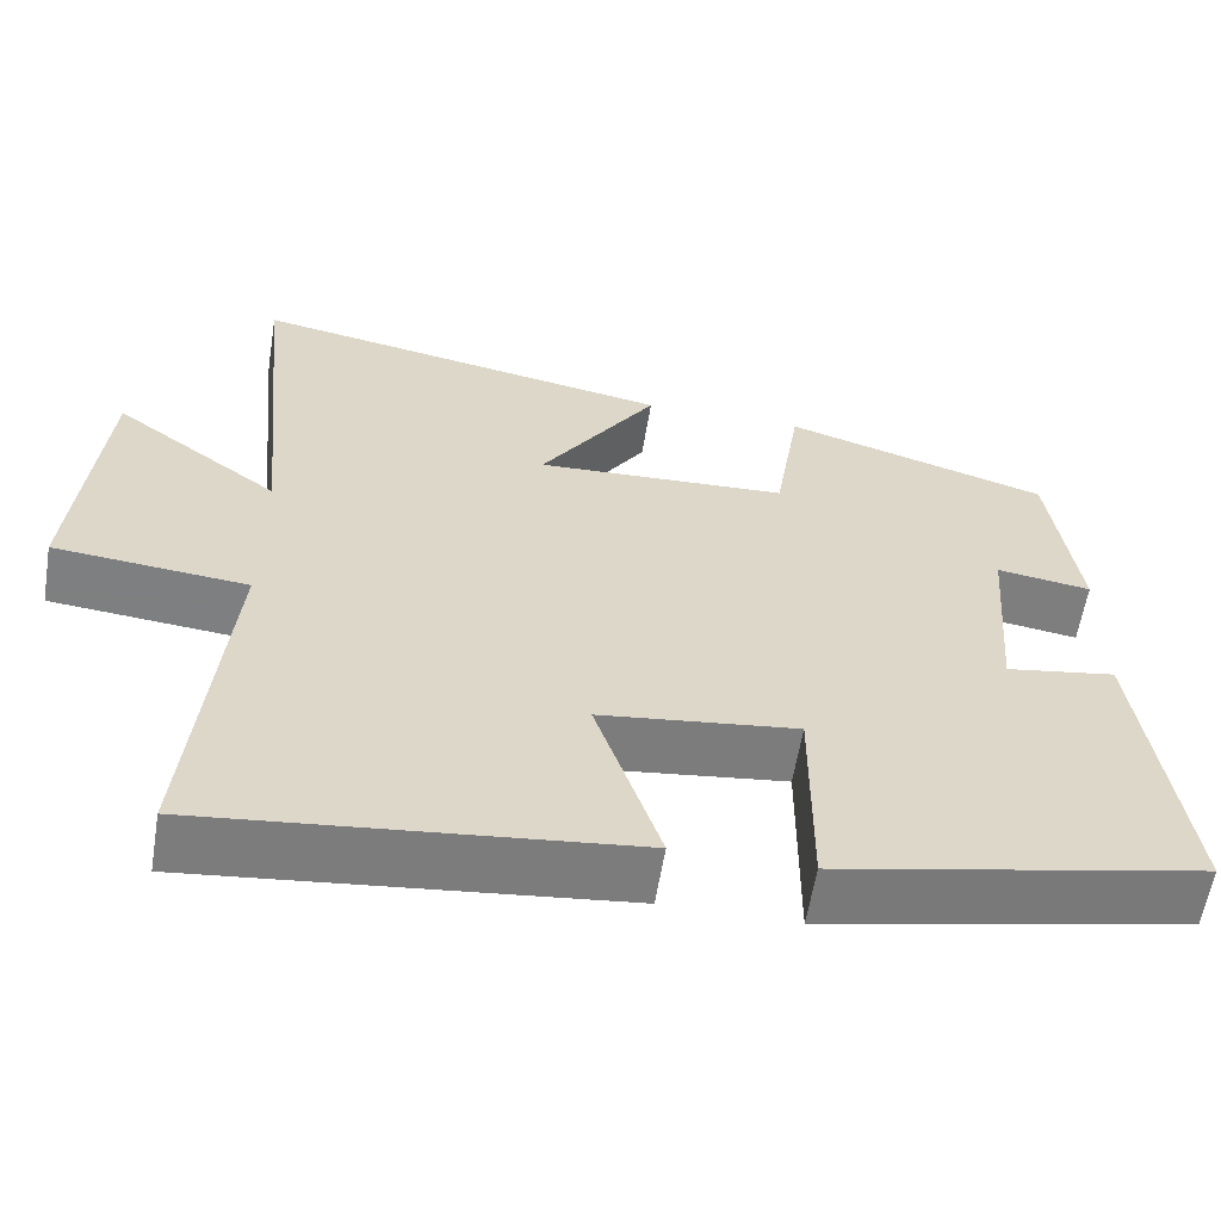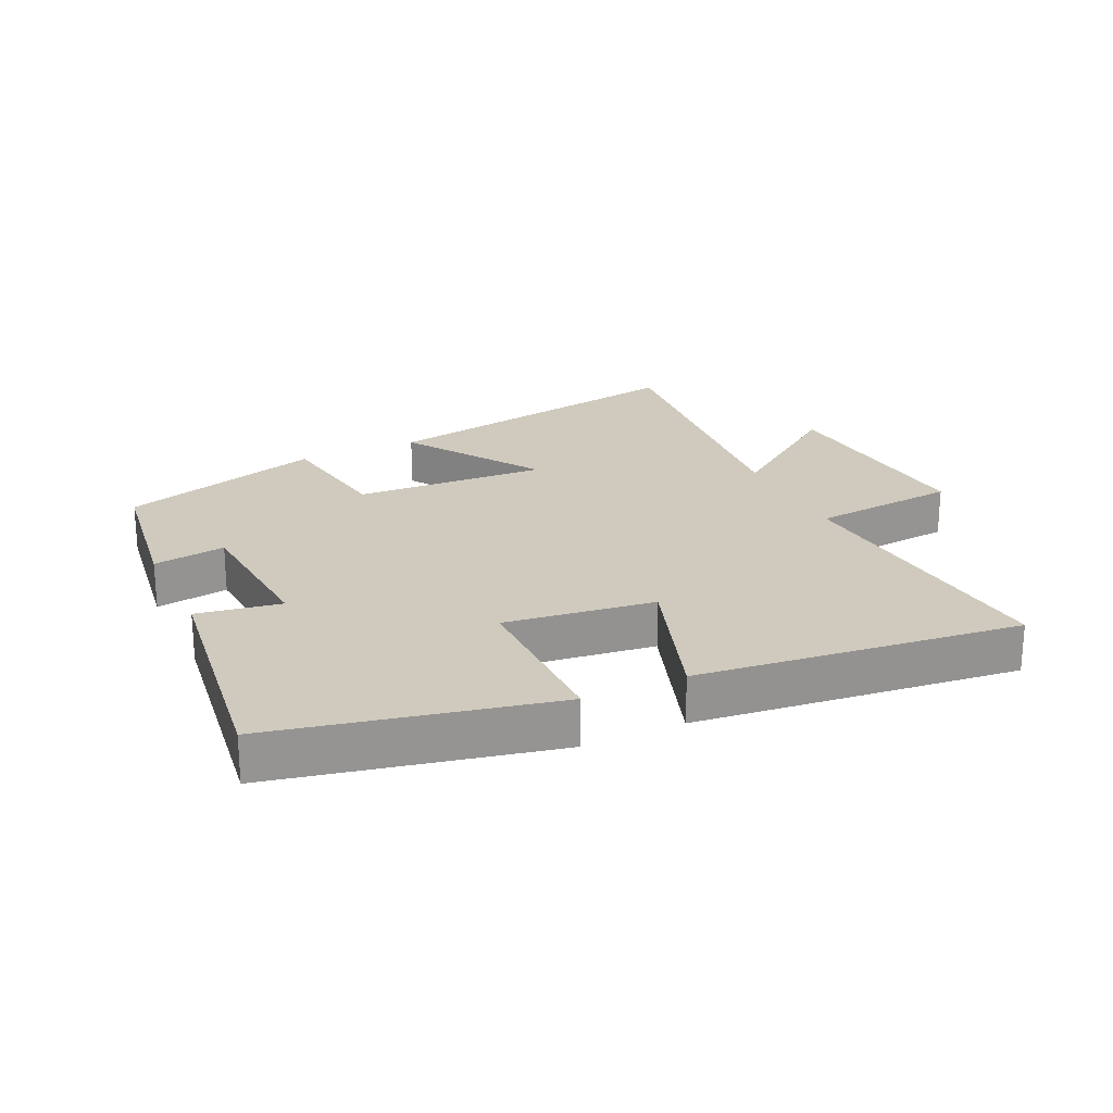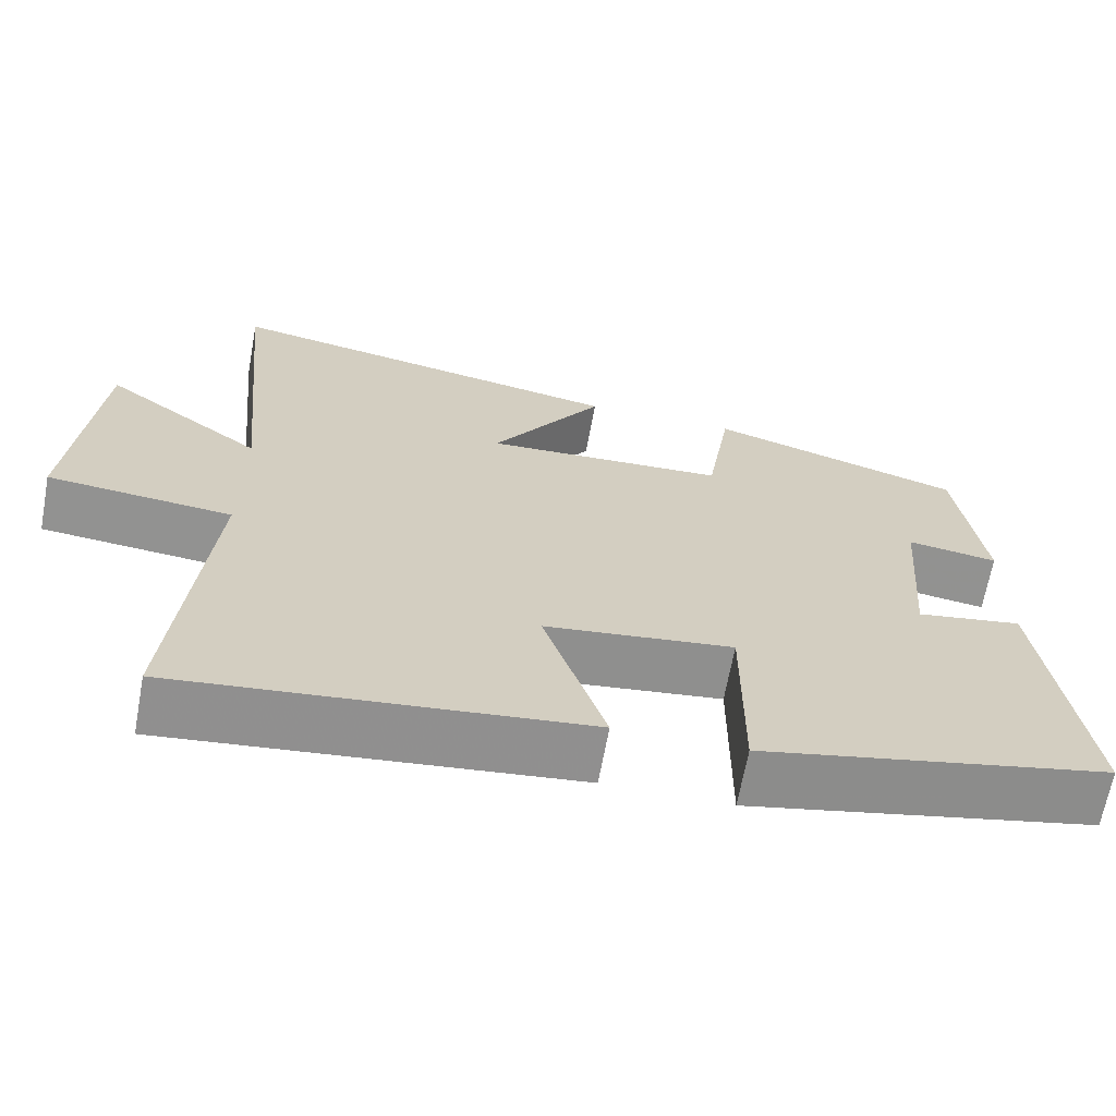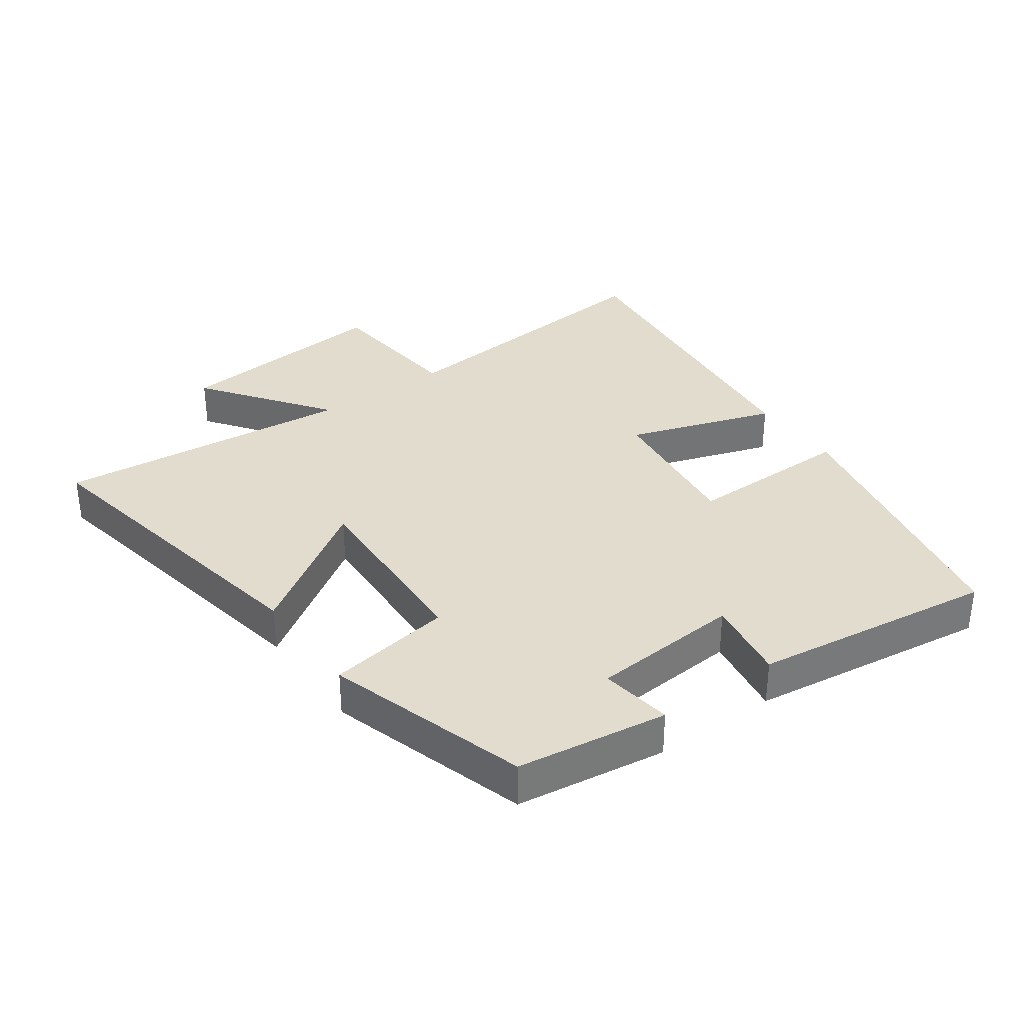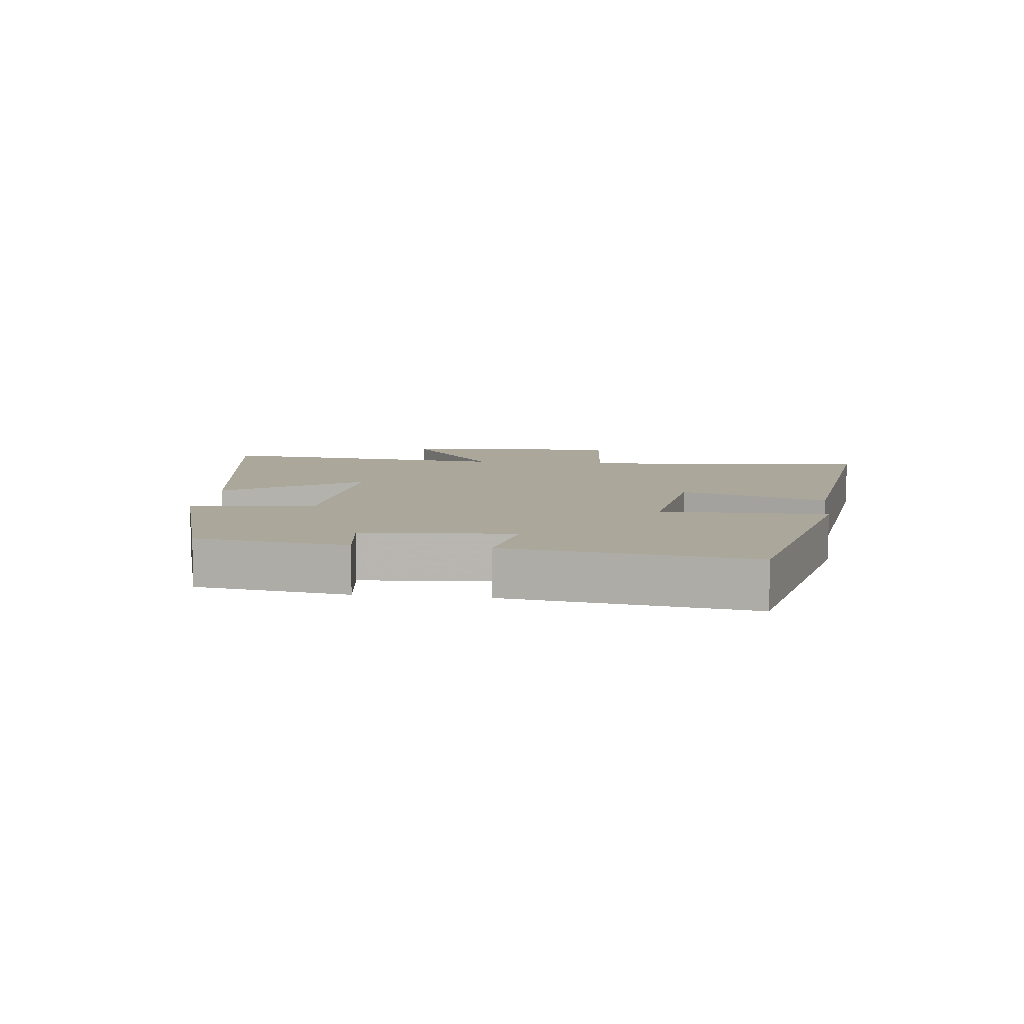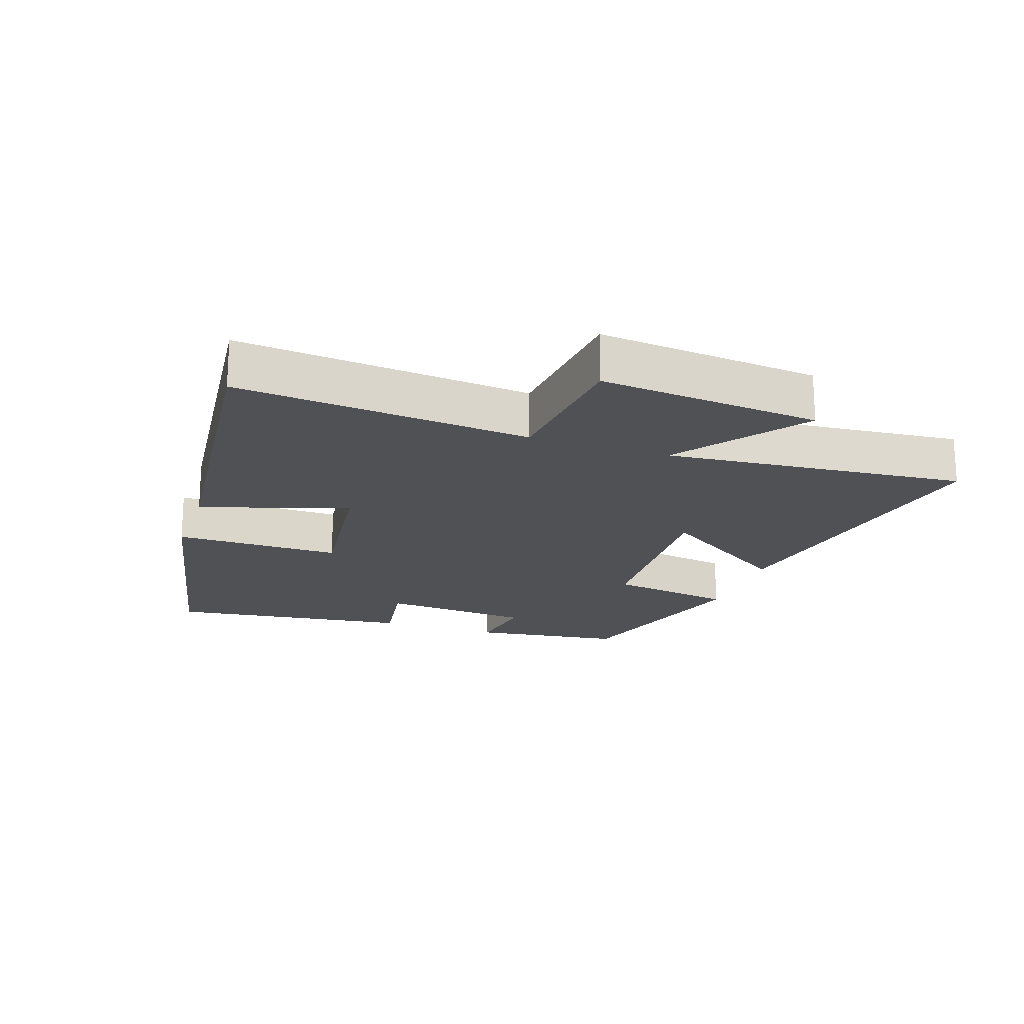
<metadata>
{"format":"obj","ext":"obj","renderer":"f3d","projection":"perspective","resolution":1024,"background":"white","views":[{"elev":-59.5,"azim":-9.3,"up":"+Z"},{"elev":23.0,"azim":154.9,"up":"+Y"},{"elev":-66.2,"azim":-10.4,"up":"+Z"},{"elev":34.1,"azim":54.3,"up":"+Y"},{"elev":8.2,"azim":96.9,"up":"+Y"},{"elev":-19.5,"azim":-109.2,"up":"+Y"}]}
</metadata>
<code>
v 0.551 0.07 -0.407
v 0.118 0.07 -0.5
v 0.119 0.07 -0.24
v -0.115 0.07 -0.27
v -0.038 0.07 -0.5
v -0.542 0.07 -0.557
v -0.5 0.07 -0.1
v -0.729 0.07 -0.079
v -0.697 0.07 0.265
v -0.5 0.07 0.122
v -0.545 0.07 0.589
v -0.041 0.07 0.5
v -0.18 0.07 0.289
v 0.12 0.07 0.305
v 0.151 0.07 0.5
v 0.467 0.07 0.406
v 0.5 0.07 0.17
v 0.387 0.07 0.186
v 0.369 0.07 -0.05
v 0.5 0.07 -0.028
v 0.551 0 -0.407
v 0.118 0 -0.5
v 0.119 0 -0.24
v -0.115 0 -0.27
v -0.038 0 -0.5
v -0.542 0 -0.557
v -0.5 0 -0.1
v -0.729 0 -0.079
v -0.697 0 0.265
v -0.5 0 0.122
v -0.545 0 0.589
v -0.041 0 0.5
v -0.18 0 0.289
v 0.12 0 0.305
v 0.151 0 0.5
v 0.467 0 0.406
v 0.5 0 0.17
v 0.387 0 0.186
v 0.369 0 -0.05
v 0.5 0 -0.028
f 19 20 1 2
f 18 19 2 3
f 15 16 17 18
f 14 15 18 3
f 13 14 3 4
f 10 11 12 13
f 10 13 4
f 7 8 9 10
f 7 10 4 5
f 5 6 7
f 22 21 40 39
f 23 22 39 38
f 38 37 36 35
f 23 38 35 34
f 24 23 34 33
f 33 32 31 30
f 24 33 30
f 30 29 28 27
f 25 24 30 27
f 27 26 25
f 1 21 22 2
f 2 22 23 3
f 3 23 24 4
f 4 24 25 5
f 5 25 26 6
f 6 26 27 7
f 7 27 28 8
f 8 28 29 9
f 9 29 30 10
f 10 30 31 11
f 11 31 32 12
f 12 32 33 13
f 13 33 34 14
f 14 34 35 15
f 15 35 36 16
f 16 36 37 17
f 17 37 38 18
f 18 38 39 19
f 19 39 40 20
f 20 40 21 1

</code>
